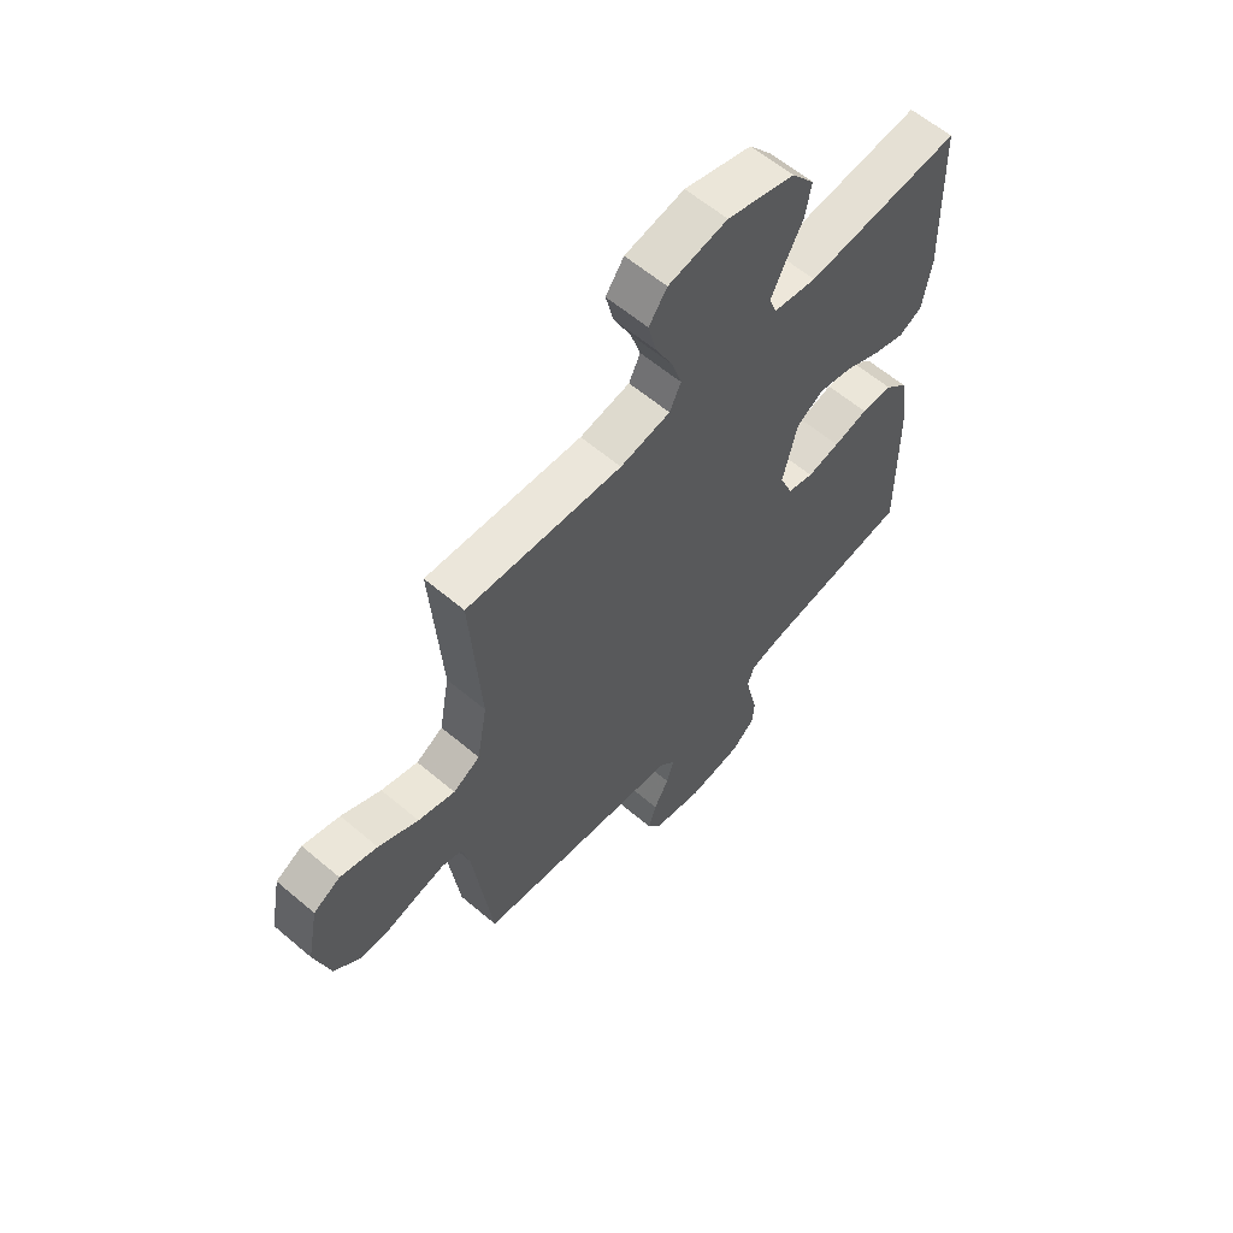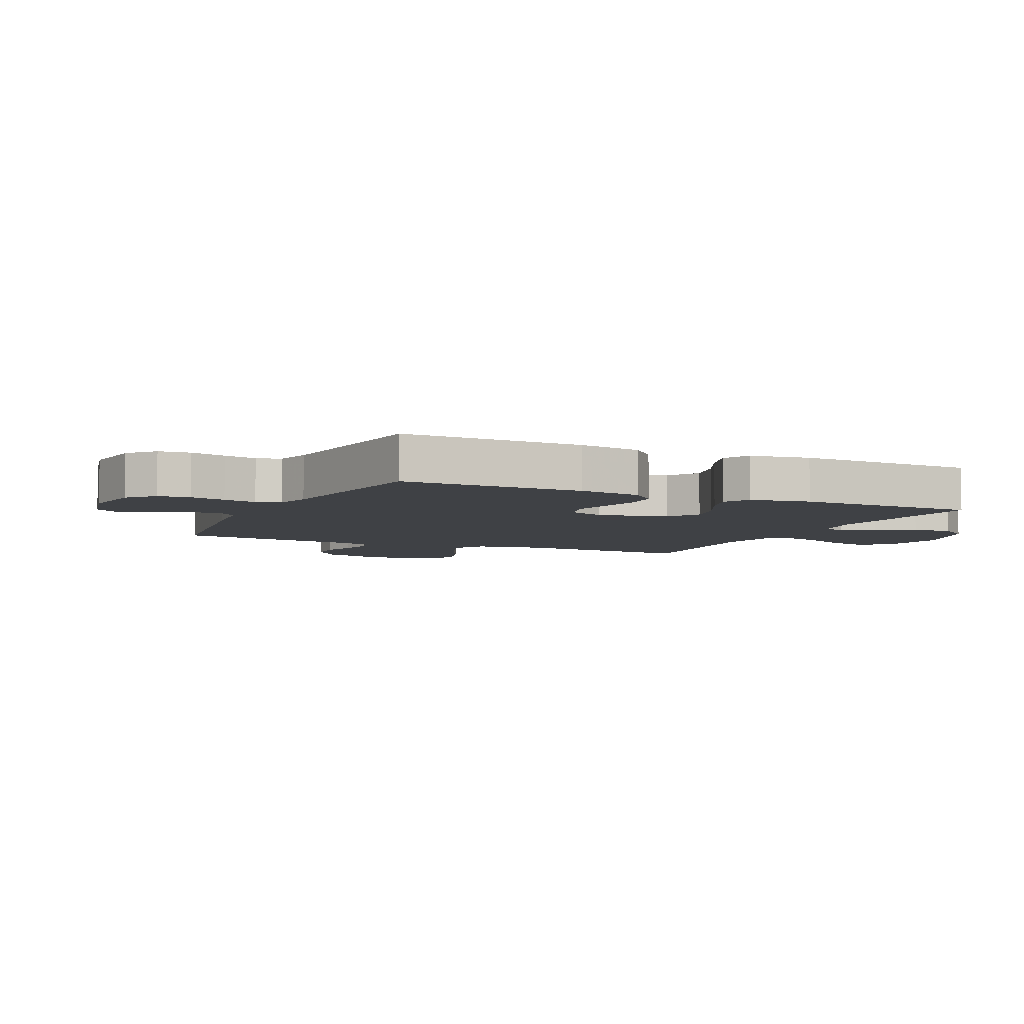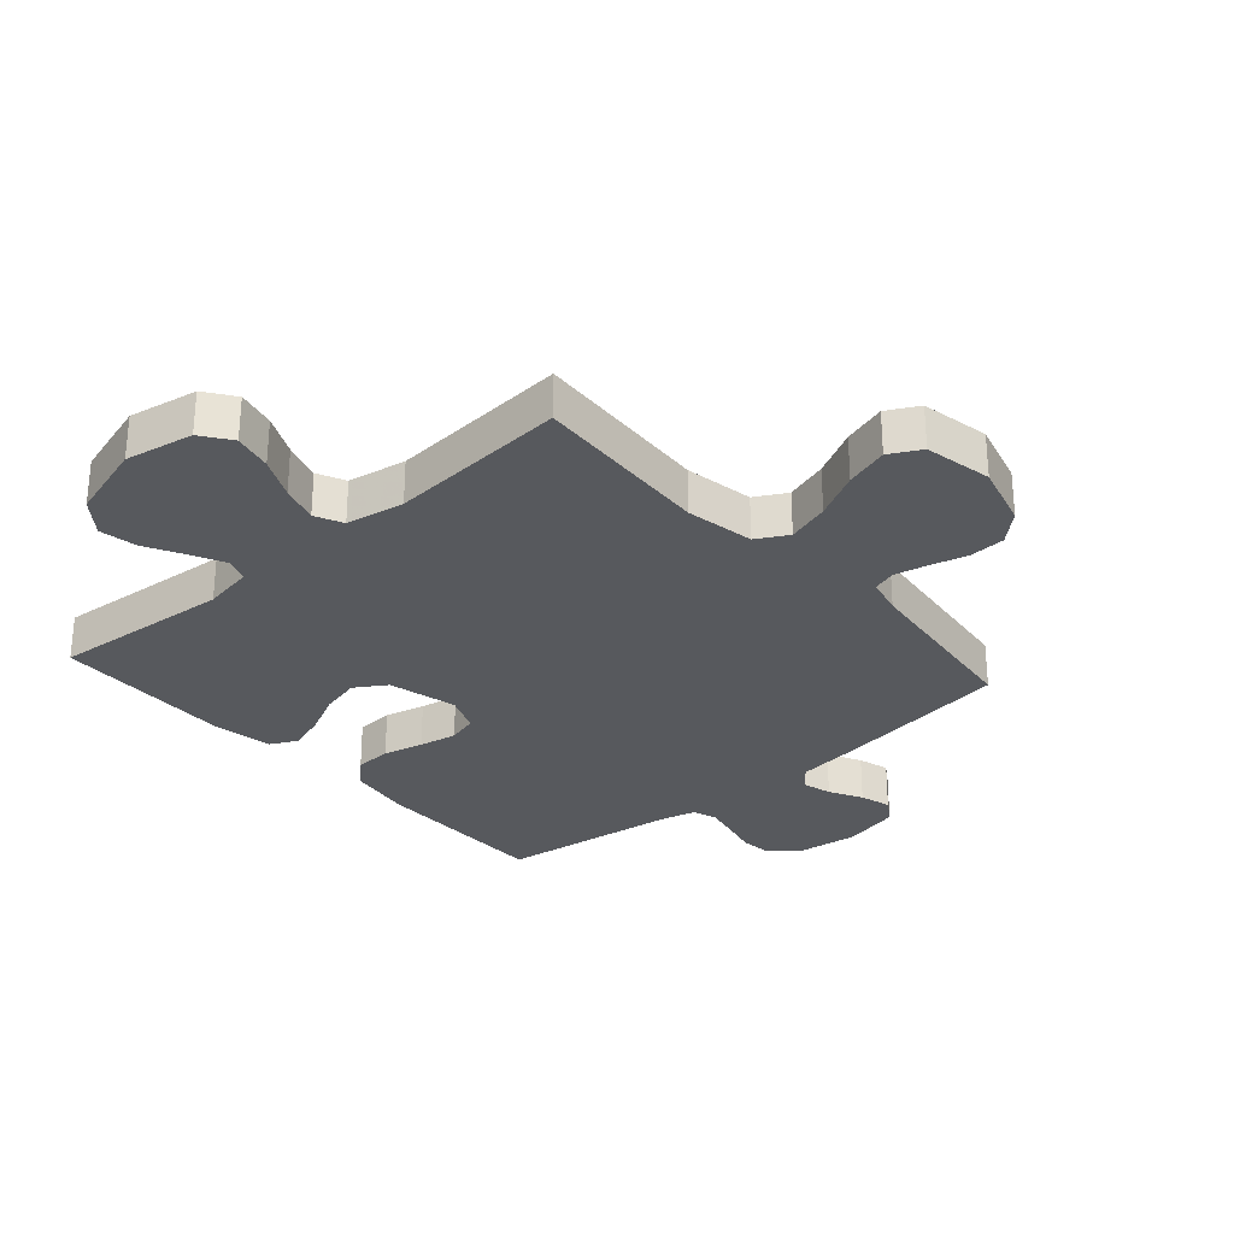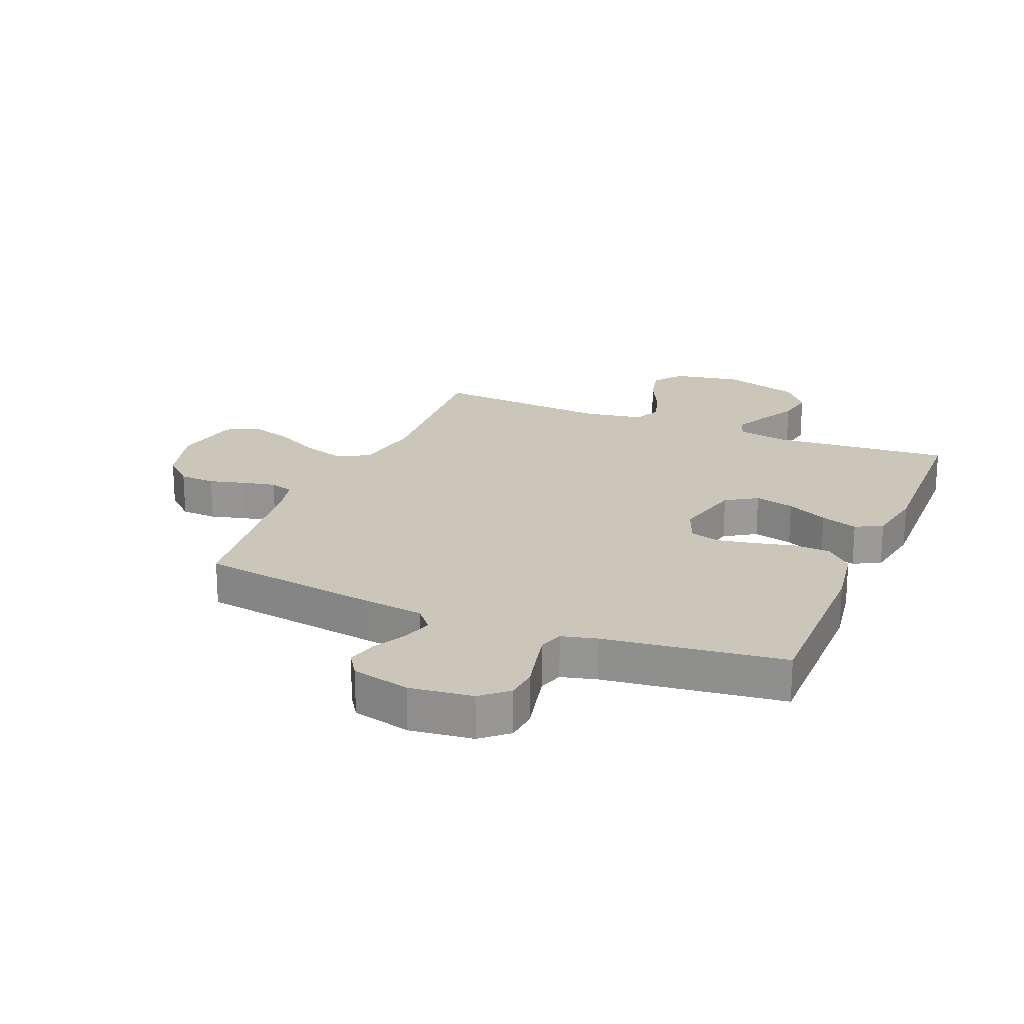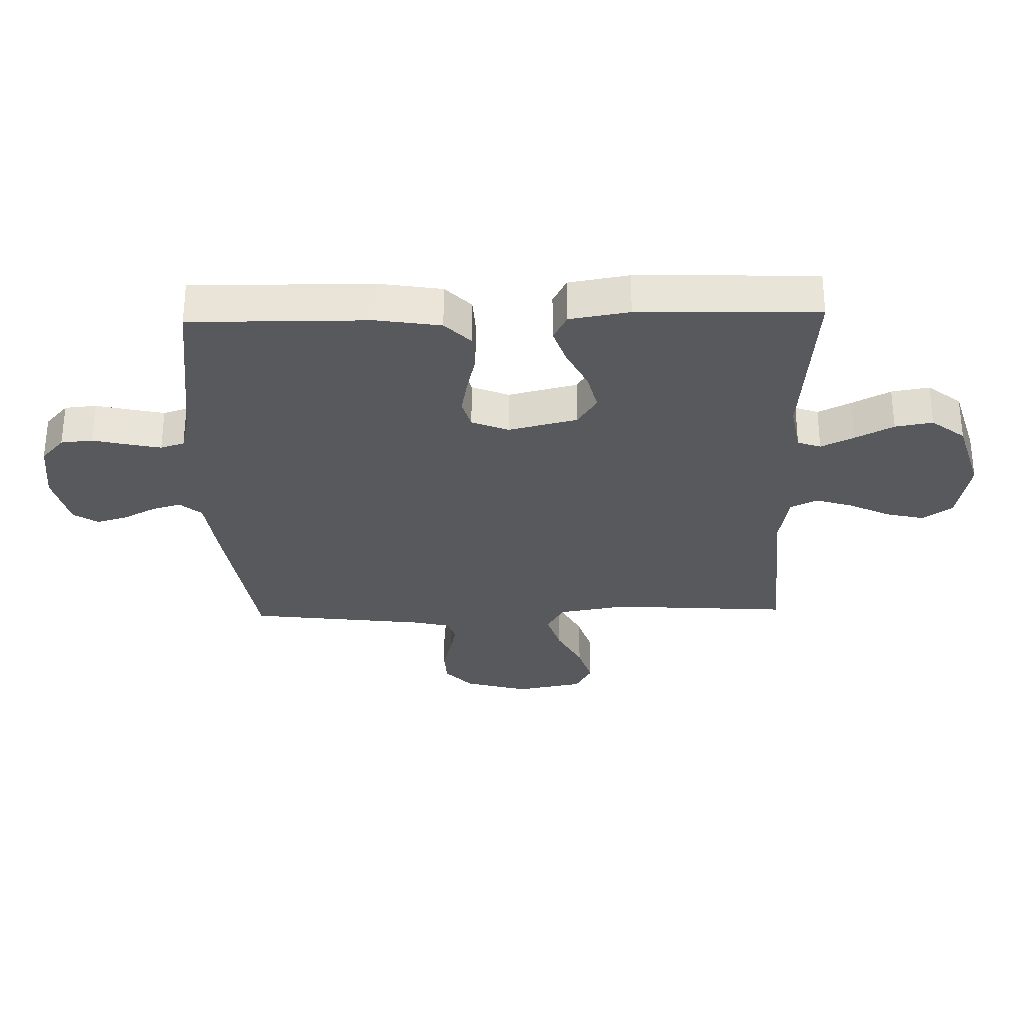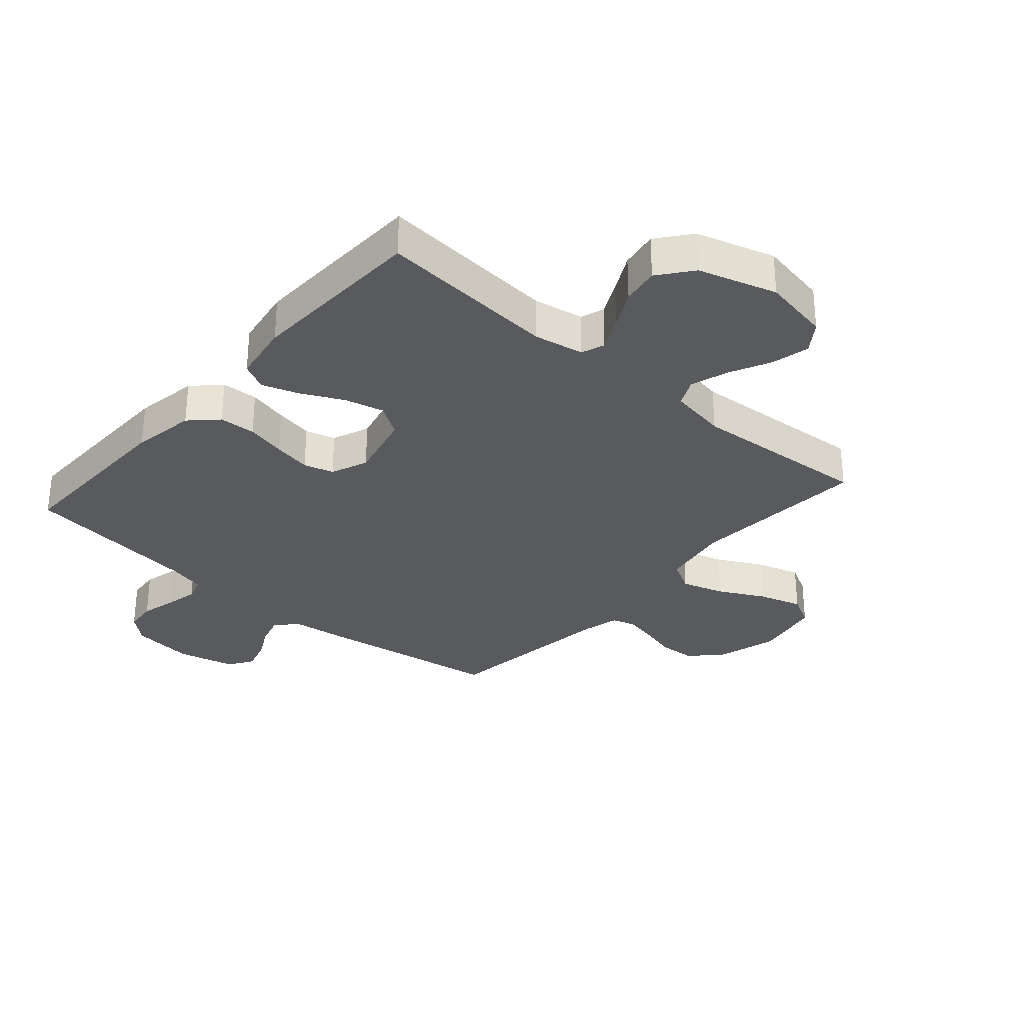
<metadata>
{"format":"obj","ext":"obj","renderer":"f3d","projection":"perspective","resolution":1024,"background":"white","views":[{"elev":60.7,"azim":130.9,"up":"+Z"},{"elev":-5.6,"azim":-115.2,"up":"+Y"},{"elev":-29.3,"azim":41.4,"up":"+Y"},{"elev":21.1,"azim":-157.4,"up":"+Y"},{"elev":-29.9,"azim":-88.5,"up":"+Y"},{"elev":-30.7,"azim":-41.2,"up":"+Y"}]}
</metadata>
<code>
v 0.5 0.07 0.5
v 0.48 0.07 0.2
v 0.5 0.07 0.086
v 0.552 0.07 0.057
v 0.623 0.07 0.079
v 0.7 0.07 0.119
v 0.772 0.07 0.141
v 0.824 0.07 0.113
v 0.846 0.07 0
v 0.816 0.07 -0.107
v 0.767 0.07 -0.152
v 0.707 0.07 -0.155
v 0.646 0.07 -0.139
v 0.591 0.07 -0.127
v 0.552 0.07 -0.139
v 0.537 0.07 -0.2
v 0.5 0.07 -0.5
v 0.2 0.07 -0.544
v 0.097 0.07 -0.557
v 0.066 0.07 -0.593
v 0.08 0.07 -0.642
v 0.109 0.07 -0.697
v 0.124 0.07 -0.749
v 0.097 0.07 -0.79
v 0 0.07 -0.813
v -0.105 0.07 -0.8
v -0.149 0.07 -0.761
v -0.154 0.07 -0.708
v -0.14 0.07 -0.649
v -0.128 0.07 -0.594
v -0.141 0.07 -0.554
v -0.2 0.07 -0.539
v -0.5 0.07 -0.5
v -0.497 0.07 -0.2
v -0.48 0.07 -0.094
v -0.436 0.07 -0.051
v -0.375 0.07 -0.048
v -0.308 0.07 -0.064
v -0.245 0.07 -0.076
v -0.195 0.07 -0.062
v -0.17 0.07 0
v -0.198 0.07 0.115
v -0.25 0.07 0.148
v -0.316 0.07 0.132
v -0.385 0.07 0.098
v -0.447 0.07 0.077
v -0.492 0.07 0.1
v -0.509 0.07 0.2
v -0.5 0.07 0.5
v -0.2 0.07 0.475
v -0.116 0.07 0.49
v -0.102 0.07 0.529
v -0.129 0.07 0.584
v -0.163 0.07 0.648
v -0.174 0.07 0.711
v -0.13 0.07 0.767
v 0 0.07 0.806
v 0.114 0.07 0.785
v 0.149 0.07 0.736
v 0.134 0.07 0.672
v 0.101 0.07 0.604
v 0.081 0.07 0.541
v 0.103 0.07 0.495
v 0.2 0.07 0.478
v 0.5 0 0.5
v 0.48 0 0.2
v 0.5 0 0.086
v 0.552 0 0.057
v 0.623 0 0.079
v 0.7 0 0.119
v 0.772 0 0.141
v 0.824 0 0.113
v 0.846 0 0
v 0.816 0 -0.107
v 0.767 0 -0.152
v 0.707 0 -0.155
v 0.646 0 -0.139
v 0.591 0 -0.127
v 0.552 0 -0.139
v 0.537 0 -0.2
v 0.5 0 -0.5
v 0.2 0 -0.544
v 0.097 0 -0.557
v 0.066 0 -0.593
v 0.08 0 -0.642
v 0.109 0 -0.697
v 0.124 0 -0.749
v 0.097 0 -0.79
v 0 0 -0.813
v -0.105 0 -0.8
v -0.149 0 -0.761
v -0.154 0 -0.708
v -0.14 0 -0.649
v -0.128 0 -0.594
v -0.141 0 -0.554
v -0.2 0 -0.539
v -0.5 0 -0.5
v -0.497 0 -0.2
v -0.48 0 -0.094
v -0.436 0 -0.051
v -0.375 0 -0.048
v -0.308 0 -0.064
v -0.245 0 -0.076
v -0.195 0 -0.062
v -0.17 0 0
v -0.198 0 0.115
v -0.25 0 0.148
v -0.316 0 0.132
v -0.385 0 0.098
v -0.447 0 0.077
v -0.492 0 0.1
v -0.509 0 0.2
v -0.5 0 0.5
v -0.2 0 0.475
v -0.116 0 0.49
v -0.102 0 0.529
v -0.129 0 0.584
v -0.163 0 0.648
v -0.174 0 0.711
v -0.13 0 0.767
v 0 0 0.806
v 0.114 0 0.785
v 0.149 0 0.736
v 0.134 0 0.672
v 0.101 0 0.604
v 0.081 0 0.541
v 0.103 0 0.495
v 0.2 0 0.478
f 59 60 61
f 58 59 61
f 57 58 61
f 56 57 61
f 55 56 61
f 54 55 61
f 53 54 61
f 52 53 61 62
f 51 52 62 63
f 48 49 50
f 47 48 50
f 46 47 50
f 45 46 50
f 44 45 50
f 51 63 64
f 50 51 64
f 44 50 64
f 43 44 64
f 36 37 38
f 35 36 38
f 34 35 38
f 33 34 38
f 32 33 38
f 31 32 38 39
f 30 31 39 40
f 27 28 29
f 26 27 29
f 25 26 29
f 24 25 29
f 23 24 29
f 22 23 29
f 21 22 29
f 20 21 29 30
f 30 40 41
f 20 30 41
f 19 20 41
f 19 41 42
f 18 19 42
f 17 18 42
f 16 17 42
f 11 12 13
f 10 11 13
f 9 10 13
f 8 9 13
f 7 8 13
f 6 7 13
f 5 6 13
f 4 5 13 14
f 3 4 14 15
f 64 1 2
f 43 64 2
f 42 43 2
f 3 15 16 42
f 2 3 42
f 125 124 123
f 125 123 122
f 125 122 121
f 125 121 120
f 125 120 119
f 125 119 118
f 125 118 117
f 126 125 117 116
f 127 126 116 115
f 114 113 112
f 114 112 111
f 114 111 110
f 114 110 109
f 114 109 108
f 128 127 115
f 128 115 114
f 128 114 108
f 128 108 107
f 102 101 100
f 102 100 99
f 102 99 98
f 102 98 97
f 102 97 96
f 103 102 96 95
f 104 103 95 94
f 93 92 91
f 93 91 90
f 93 90 89
f 93 89 88
f 93 88 87
f 93 87 86
f 93 86 85
f 94 93 85 84
f 105 104 94
f 105 94 84
f 105 84 83
f 106 105 83
f 106 83 82
f 106 82 81
f 106 81 80
f 77 76 75
f 77 75 74
f 77 74 73
f 77 73 72
f 77 72 71
f 77 71 70
f 77 70 69
f 78 77 69 68
f 79 78 68 67
f 66 65 128
f 66 128 107
f 66 107 106
f 106 80 79 67
f 106 67 66
f 1 65 66 2
f 2 66 67 3
f 3 67 68 4
f 4 68 69 5
f 5 69 70 6
f 6 70 71 7
f 7 71 72 8
f 8 72 73 9
f 9 73 74 10
f 10 74 75 11
f 11 75 76 12
f 12 76 77 13
f 13 77 78 14
f 14 78 79 15
f 15 79 80 16
f 16 80 81 17
f 17 81 82 18
f 18 82 83 19
f 19 83 84 20
f 20 84 85 21
f 21 85 86 22
f 22 86 87 23
f 23 87 88 24
f 24 88 89 25
f 25 89 90 26
f 26 90 91 27
f 27 91 92 28
f 28 92 93 29
f 29 93 94 30
f 30 94 95 31
f 31 95 96 32
f 32 96 97 33
f 33 97 98 34
f 34 98 99 35
f 35 99 100 36
f 36 100 101 37
f 37 101 102 38
f 38 102 103 39
f 39 103 104 40
f 40 104 105 41
f 41 105 106 42
f 42 106 107 43
f 43 107 108 44
f 44 108 109 45
f 45 109 110 46
f 46 110 111 47
f 47 111 112 48
f 48 112 113 49
f 49 113 114 50
f 50 114 115 51
f 51 115 116 52
f 52 116 117 53
f 53 117 118 54
f 54 118 119 55
f 55 119 120 56
f 56 120 121 57
f 57 121 122 58
f 58 122 123 59
f 59 123 124 60
f 60 124 125 61
f 61 125 126 62
f 62 126 127 63
f 63 127 128 64
f 64 128 65 1

</code>
